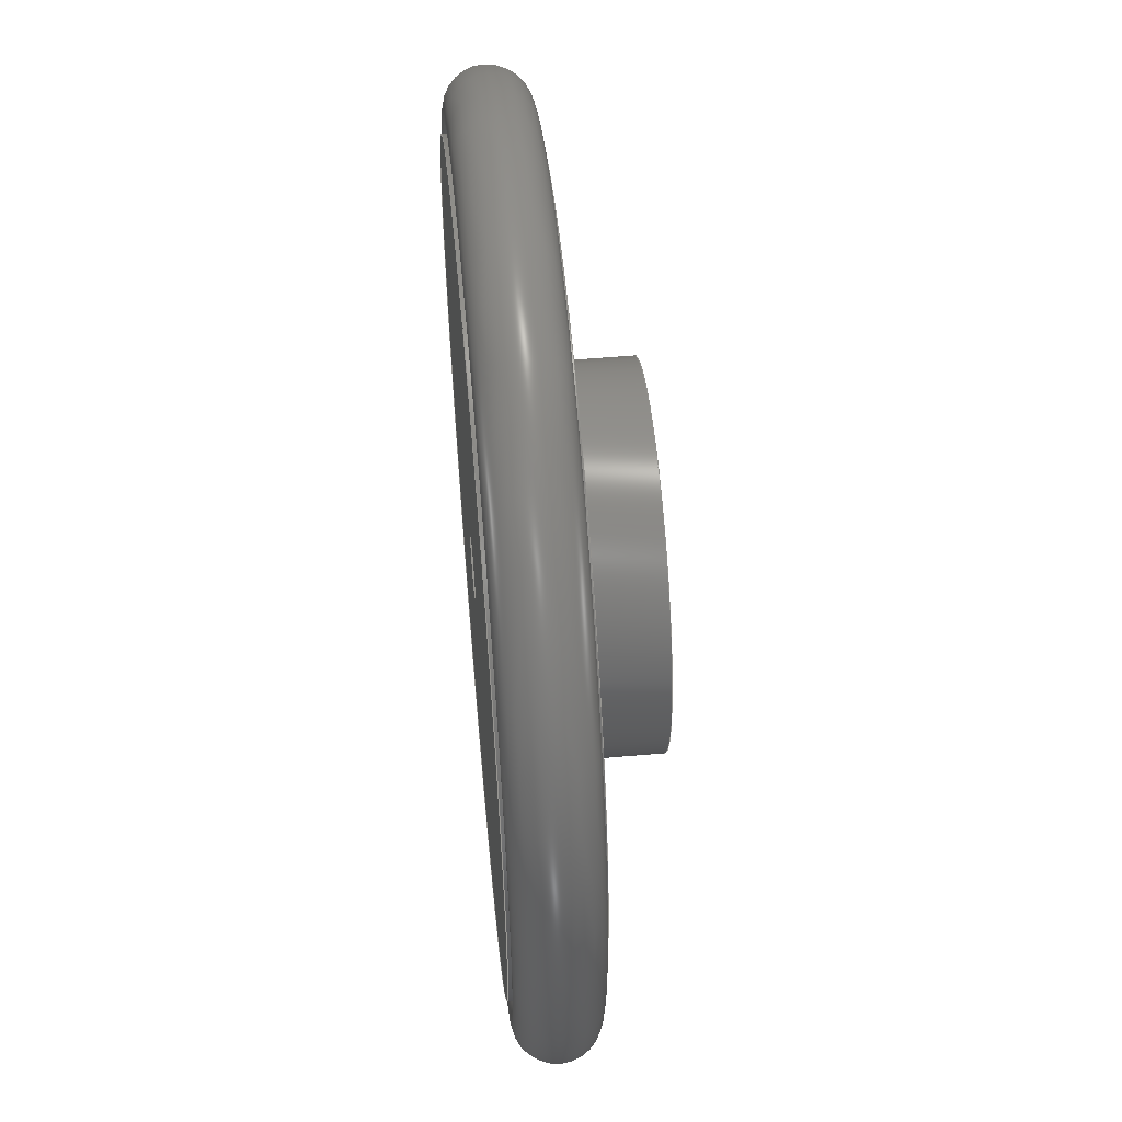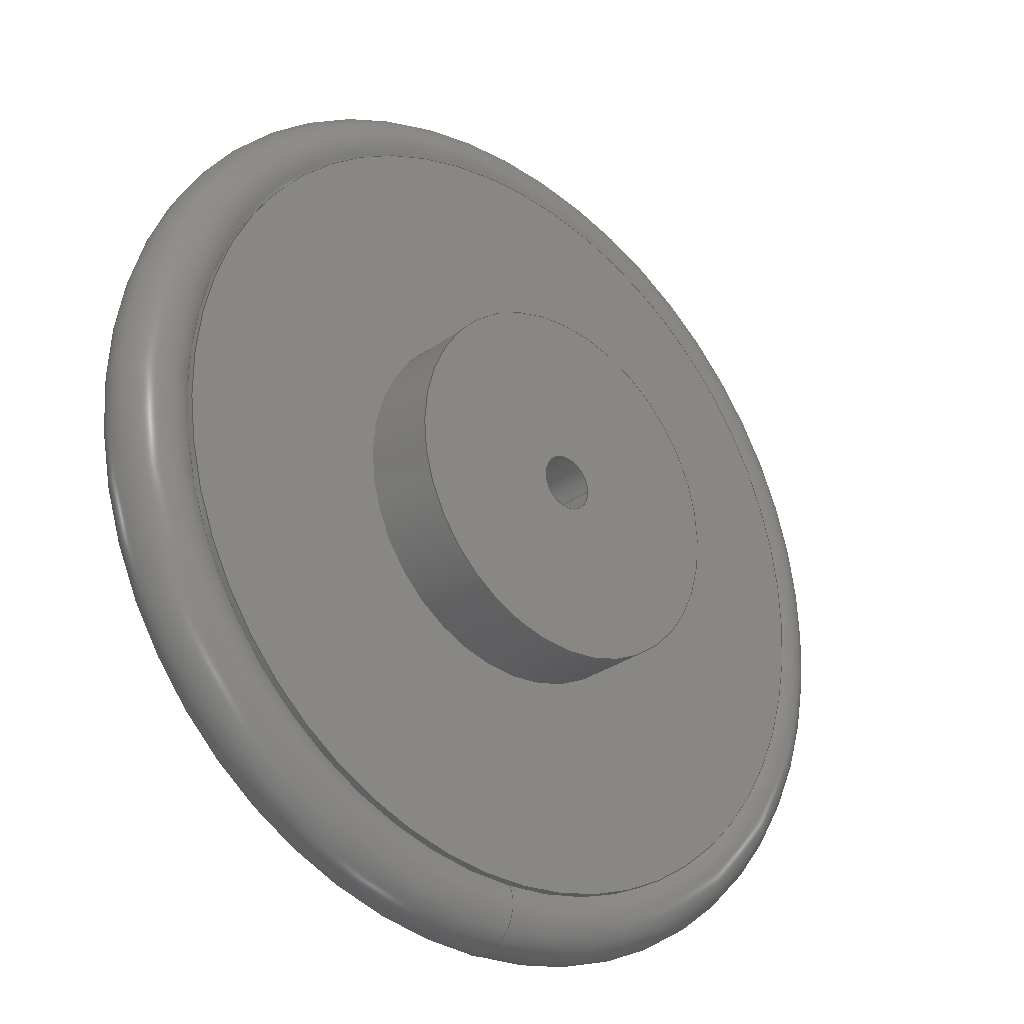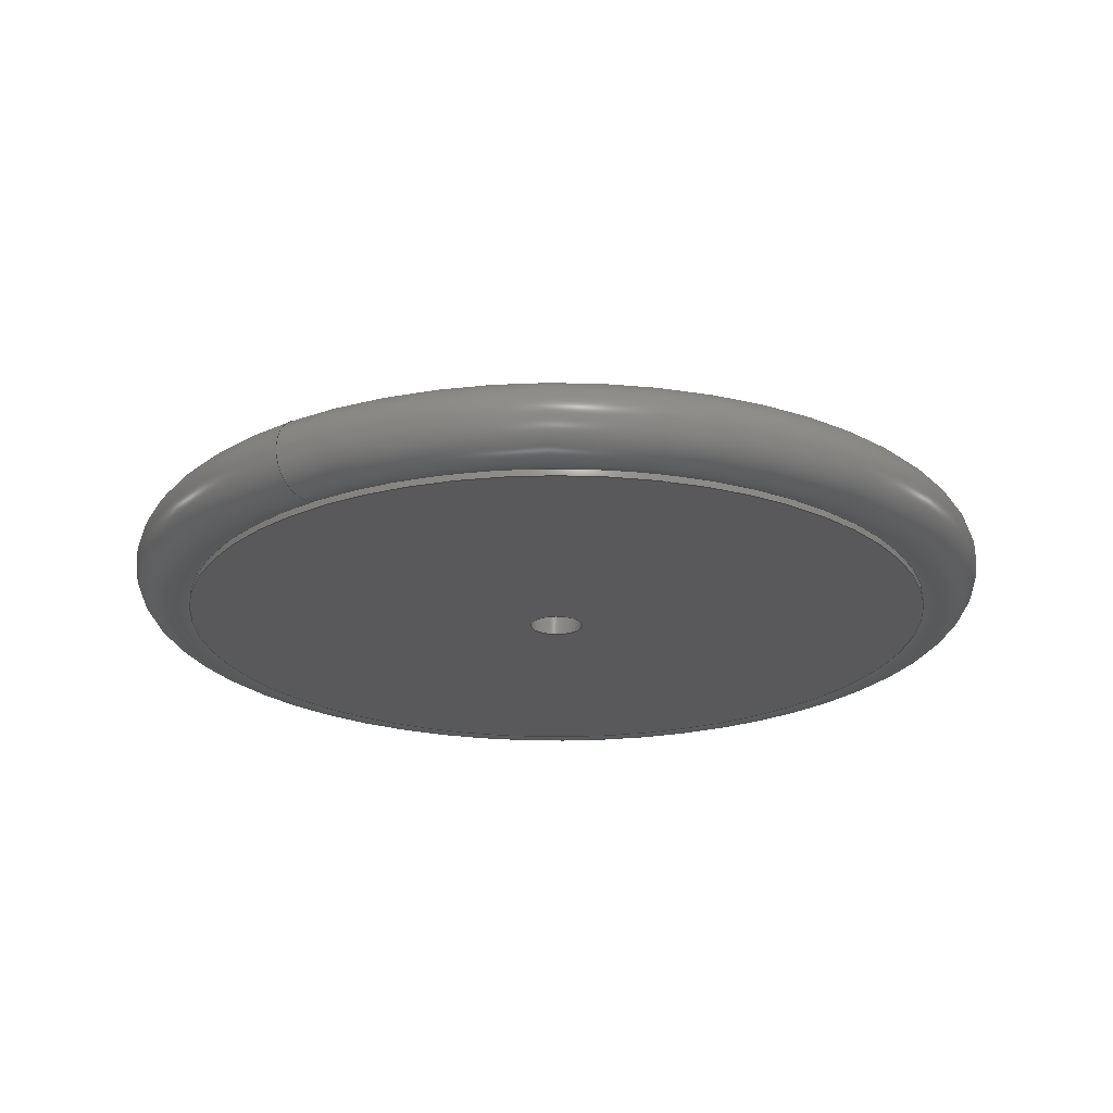
<metadata>
{"format":"step","ext":"step","renderer":"f3d","projection":"perspective","resolution":1024,"background":"white","views":[{"elev":56.1,"azim":84.8,"up":"+Z"},{"elev":-28.5,"azim":138.1,"up":"+Z"},{"elev":-22.3,"azim":-144.3,"up":"+Y"}]}
</metadata>
<code>
ISO-10303-21;
DATA;
#1=MECHANICAL_DESIGN_GEOMETRIC_PRESENTATION_REPRESENTATION('',(#14,#15),
#302);
#2=ITEM_DEFINED_TRANSFORMATION($,$,#169,#193);
#3=ITEM_DEFINED_TRANSFORMATION($,$,#189,#194);
#4=(
REPRESENTATION_RELATIONSHIP($,$,#316,#315)
REPRESENTATION_RELATIONSHIP_WITH_TRANSFORMATION(#2)
SHAPE_REPRESENTATION_RELATIONSHIP()
);
#5=(
REPRESENTATION_RELATIONSHIP($,$,#317,#315)
REPRESENTATION_RELATIONSHIP_WITH_TRANSFORMATION(#3)
SHAPE_REPRESENTATION_RELATIONSHIP()
);
#6=CONTEXT_DEPENDENT_SHAPE_REPRESENTATION(#4,#313);
#7=CONTEXT_DEPENDENT_SHAPE_REPRESENTATION(#5,#314);
#8=NEXT_ASSEMBLY_USAGE_OCCURRENCE('hub:1','hub:1','hub:1',#319,#320,
'hub:1');
#9=NEXT_ASSEMBLY_USAGE_OCCURRENCE('wheel:1','wheel:1','wheel:1',#319,#321,
'wheel:1');
#10=SHAPE_REPRESENTATION_RELATIONSHIP('SRR','None',#316,#12);
#11=SHAPE_REPRESENTATION_RELATIONSHIP('SRR','None',#317,#13);
#12=ADVANCED_BREP_SHAPE_REPRESENTATION('',(#16),#300);
#13=ADVANCED_BREP_SHAPE_REPRESENTATION('',(#17),#301);
#14=STYLED_ITEM('',(#335),#16);
#15=STYLED_ITEM('',(#336),#17);
#16=MANIFOLD_SOLID_BREP('Corps1',#143);
#17=MANIFOLD_SOLID_BREP('Corps1',#144);
#18=FACE_BOUND('',#50,.T.);
#19=FACE_BOUND('',#52,.T.);
#20=FACE_BOUND('',#55,.T.);
#21=PLANE('',#184);
#22=PLANE('',#185);
#23=PLANE('',#188);
#24=LINE('',#267,#28);
#25=LINE('',#273,#29);
#26=LINE('',#279,#30);
#27=LINE('',#286,#31);
#28=VECTOR('',#213,28);
#29=VECTOR('',#220,2);
#30=VECTOR('',#227,13);
#31=VECTOR('',#238,28);
#32=CYLINDRICAL_SURFACE('',#176,28);
#33=CYLINDRICAL_SURFACE('',#178,2);
#34=CYLINDRICAL_SURFACE('',#181,13);
#35=CYLINDRICAL_SURFACE('',#186,28);
#36=FACE_OUTER_BOUND('',#45,.T.);
#37=FACE_OUTER_BOUND('',#46,.T.);
#38=FACE_OUTER_BOUND('',#47,.T.);
#39=FACE_OUTER_BOUND('',#48,.T.);
#40=FACE_OUTER_BOUND('',#49,.T.);
#41=FACE_OUTER_BOUND('',#51,.T.);
#42=FACE_OUTER_BOUND('',#53,.T.);
#43=FACE_OUTER_BOUND('',#54,.T.);
#44=FACE_OUTER_BOUND('',#56,.T.);
#45=EDGE_LOOP('',(#98,#99,#100,#101,#102,#103));
#46=EDGE_LOOP('',(#104,#105,#106,#107,#108));
#47=EDGE_LOOP('',(#109,#110,#111,#112));
#48=EDGE_LOOP('',(#113,#114,#115,#116));
#49=EDGE_LOOP('',(#117));
#50=EDGE_LOOP('',(#118));
#51=EDGE_LOOP('',(#119));
#52=EDGE_LOOP('',(#120));
#53=EDGE_LOOP('',(#121,#122,#123,#124,#125));
#54=EDGE_LOOP('',(#126));
#55=EDGE_LOOP('',(#127));
#56=EDGE_LOOP('',(#128,#129,#130,#131));
#57=CIRCLE('',#171,28);
#58=CIRCLE('',#172,28);
#59=CIRCLE('',#173,2.833);
#60=CIRCLE('',#174,28);
#61=CIRCLE('',#175,28);
#62=CIRCLE('',#177,28);
#63=CIRCLE('',#179,2);
#64=CIRCLE('',#180,2);
#65=CIRCLE('',#182,13);
#66=CIRCLE('',#183,13);
#67=CIRCLE('',#187,28);
#68=CIRCLE('',#191,2.833);
#69=CIRCLE('',#192,26.5);
#70=VERTEX_POINT('',#256);
#71=VERTEX_POINT('',#257);
#72=VERTEX_POINT('',#260);
#73=VERTEX_POINT('',#262);
#74=VERTEX_POINT('',#266);
#75=VERTEX_POINT('',#270);
#76=VERTEX_POINT('',#272);
#77=VERTEX_POINT('',#276);
#78=VERTEX_POINT('',#278);
#79=VERTEX_POINT('',#284);
#80=VERTEX_POINT('',#290);
#81=EDGE_CURVE('',#70,#71,#57,.T.);
#82=EDGE_CURVE('',#71,#70,#58,.T.);
#83=EDGE_CURVE('',#71,#72,#59,.T.);
#84=EDGE_CURVE('',#73,#72,#60,.T.);
#85=EDGE_CURVE('',#72,#73,#61,.T.);
#86=EDGE_CURVE('',#70,#74,#24,.T.);
#87=EDGE_CURVE('',#74,#74,#62,.T.);
#88=EDGE_CURVE('',#75,#75,#63,.T.);
#89=EDGE_CURVE('',#75,#76,#25,.T.);
#90=EDGE_CURVE('',#76,#76,#64,.T.);
#91=EDGE_CURVE('',#77,#77,#65,.T.);
#92=EDGE_CURVE('',#77,#78,#26,.T.);
#93=EDGE_CURVE('',#78,#78,#66,.T.);
#94=EDGE_CURVE('',#79,#79,#67,.T.);
#95=EDGE_CURVE('',#79,#73,#27,.T.);
#96=EDGE_CURVE('',#80,#80,#68,.T.);
#97=EDGE_CURVE('',#80,#80,#69,.T.);
#98=ORIENTED_EDGE('',*,*,#81,.F.);
#99=ORIENTED_EDGE('',*,*,#82,.F.);
#100=ORIENTED_EDGE('',*,*,#83,.T.);
#101=ORIENTED_EDGE('',*,*,#84,.F.);
#102=ORIENTED_EDGE('',*,*,#85,.F.);
#103=ORIENTED_EDGE('',*,*,#83,.F.);
#104=ORIENTED_EDGE('',*,*,#81,.T.);
#105=ORIENTED_EDGE('',*,*,#82,.T.);
#106=ORIENTED_EDGE('',*,*,#86,.T.);
#107=ORIENTED_EDGE('',*,*,#87,.F.);
#108=ORIENTED_EDGE('',*,*,#86,.F.);
#109=ORIENTED_EDGE('',*,*,#88,.F.);
#110=ORIENTED_EDGE('',*,*,#89,.T.);
#111=ORIENTED_EDGE('',*,*,#90,.F.);
#112=ORIENTED_EDGE('',*,*,#89,.F.);
#113=ORIENTED_EDGE('',*,*,#91,.F.);
#114=ORIENTED_EDGE('',*,*,#92,.T.);
#115=ORIENTED_EDGE('',*,*,#93,.F.);
#116=ORIENTED_EDGE('',*,*,#92,.F.);
#117=ORIENTED_EDGE('',*,*,#91,.T.);
#118=ORIENTED_EDGE('',*,*,#88,.T.);
#119=ORIENTED_EDGE('',*,*,#87,.T.);
#120=ORIENTED_EDGE('',*,*,#93,.T.);
#121=ORIENTED_EDGE('',*,*,#94,.F.);
#122=ORIENTED_EDGE('',*,*,#95,.T.);
#123=ORIENTED_EDGE('',*,*,#84,.T.);
#124=ORIENTED_EDGE('',*,*,#85,.T.);
#125=ORIENTED_EDGE('',*,*,#95,.F.);
#126=ORIENTED_EDGE('',*,*,#94,.T.);
#127=ORIENTED_EDGE('',*,*,#90,.T.);
#128=ORIENTED_EDGE('',*,*,#96,.F.);
#129=ORIENTED_EDGE('',*,*,#97,.T.);
#130=ORIENTED_EDGE('',*,*,#96,.T.);
#131=ORIENTED_EDGE('',*,*,#97,.F.);
#132=TOROIDAL_SURFACE('',#170,29.33,2.833);
#133=TOROIDAL_SURFACE('',#190,29.33,2.833);
#134=ADVANCED_FACE('',(#36),#132,.F.);
#135=ADVANCED_FACE('',(#37),#32,.T.);
#136=ADVANCED_FACE('',(#38),#33,.F.);
#137=ADVANCED_FACE('',(#39),#34,.T.);
#138=ADVANCED_FACE('',(#40,#18),#21,.T.);
#139=ADVANCED_FACE('',(#41,#19),#22,.T.);
#140=ADVANCED_FACE('',(#42),#35,.T.);
#141=ADVANCED_FACE('',(#43,#20),#23,.F.);
#142=ADVANCED_FACE('',(#44),#133,.T.);
#143=CLOSED_SHELL('',(#134,#135,#136,#137,#138,#139,#140,#141));
#144=CLOSED_SHELL('',(#142));
#145=DERIVED_UNIT_ELEMENT(#149,1);
#146=DERIVED_UNIT_ELEMENT(#304,-3);
#147=DERIVED_UNIT_ELEMENT(#149,1);
#148=DERIVED_UNIT_ELEMENT(#304,-3);
#149=(
MASS_UNIT()
NAMED_UNIT(*)
SI_UNIT(.KILO.,.GRAM.)
);
#150=DERIVED_UNIT((#145,#146));
#151=DERIVED_UNIT((#147,#148));
#152=MEASURE_REPRESENTATION_ITEM('density measure',
POSITIVE_RATIO_MEASURE(2700),#150);
#153=MEASURE_REPRESENTATION_ITEM('density measure',
POSITIVE_RATIO_MEASURE(1060),#151);
#154=PROPERTY_DEFINITION_REPRESENTATION(#164,#158);
#155=PROPERTY_DEFINITION_REPRESENTATION(#165,#159);
#156=PROPERTY_DEFINITION_REPRESENTATION(#166,#160);
#157=PROPERTY_DEFINITION_REPRESENTATION(#167,#161);
#158=REPRESENTATION('material name',(#162),#300);
#159=REPRESENTATION('density',(#152),#300);
#160=REPRESENTATION('material name',(#163),#301);
#161=REPRESENTATION('density',(#153),#301);
#162=DESCRIPTIVE_REPRESENTATION_ITEM('Aluminium','Aluminium');
#163=DESCRIPTIVE_REPRESENTATION_ITEM('Plastique ABS','Plastique ABS');
#164=PROPERTY_DEFINITION('material property','material name',#320);
#165=PROPERTY_DEFINITION('material property','density of part',#320);
#166=PROPERTY_DEFINITION('material property','material name',#321);
#167=PROPERTY_DEFINITION('material property','density of part',#321);
#168=AXIS2_PLACEMENT_3D('',#253,#195,#196);
#169=AXIS2_PLACEMENT_3D('',#254,#197,#198);
#170=AXIS2_PLACEMENT_3D('',#255,#199,#200);
#171=AXIS2_PLACEMENT_3D('',#258,#201,#202);
#172=AXIS2_PLACEMENT_3D('',#259,#203,#204);
#173=AXIS2_PLACEMENT_3D('',#261,#205,#206);
#174=AXIS2_PLACEMENT_3D('',#263,#207,#208);
#175=AXIS2_PLACEMENT_3D('',#264,#209,#210);
#176=AXIS2_PLACEMENT_3D('',#265,#211,#212);
#177=AXIS2_PLACEMENT_3D('',#268,#214,#215);
#178=AXIS2_PLACEMENT_3D('',#269,#216,#217);
#179=AXIS2_PLACEMENT_3D('',#271,#218,#219);
#180=AXIS2_PLACEMENT_3D('',#274,#221,#222);
#181=AXIS2_PLACEMENT_3D('',#275,#223,#224);
#182=AXIS2_PLACEMENT_3D('',#277,#225,#226);
#183=AXIS2_PLACEMENT_3D('',#280,#228,#229);
#184=AXIS2_PLACEMENT_3D('',#281,#230,#231);
#185=AXIS2_PLACEMENT_3D('',#282,#232,#233);
#186=AXIS2_PLACEMENT_3D('',#283,#234,#235);
#187=AXIS2_PLACEMENT_3D('',#285,#236,#237);
#188=AXIS2_PLACEMENT_3D('',#287,#239,#240);
#189=AXIS2_PLACEMENT_3D('',#288,#241,#242);
#190=AXIS2_PLACEMENT_3D('',#289,#243,#244);
#191=AXIS2_PLACEMENT_3D('',#291,#245,#246);
#192=AXIS2_PLACEMENT_3D('',#292,#247,#248);
#193=AXIS2_PLACEMENT_3D('',#293,#249,#250);
#194=AXIS2_PLACEMENT_3D('',#294,#251,#252);
#195=DIRECTION('axis',(0,0,1));
#196=DIRECTION('refdir',(1,0,0));
#197=DIRECTION('axis',(0,0,1));
#198=DIRECTION('refdir',(1,0,0));
#199=DIRECTION('center_axis',(0,1,0));
#200=DIRECTION('ref_axis',(0,0,1));
#201=DIRECTION('center_axis',(0,1,0));
#202=DIRECTION('ref_axis',(1,0,0));
#203=DIRECTION('center_axis',(0,1,0));
#204=DIRECTION('ref_axis',(1,0,0));
#205=DIRECTION('center_axis',(1,0,-1.225e-16));
#206=DIRECTION('ref_axis',(-1.225e-16,0,-1));
#207=DIRECTION('center_axis',(0,-1,0));
#208=DIRECTION('ref_axis',(1,0,0));
#209=DIRECTION('center_axis',(0,-1,0));
#210=DIRECTION('ref_axis',(1,0,0));
#211=DIRECTION('center_axis',(0,-1,0));
#212=DIRECTION('ref_axis',(1,0,0));
#213=DIRECTION('',(0,1,0));
#214=DIRECTION('center_axis',(0,1,0));
#215=DIRECTION('ref_axis',(1,0,0));
#216=DIRECTION('center_axis',(0,1,0));
#217=DIRECTION('ref_axis',(1,0,0));
#218=DIRECTION('center_axis',(0,-1,0));
#219=DIRECTION('ref_axis',(1,0,0));
#220=DIRECTION('',(0,-1,0));
#221=DIRECTION('center_axis',(0,1,0));
#222=DIRECTION('ref_axis',(1,0,0));
#223=DIRECTION('center_axis',(0,1,0));
#224=DIRECTION('ref_axis',(1,0,0));
#225=DIRECTION('center_axis',(0,1,0));
#226=DIRECTION('ref_axis',(1,0,0));
#227=DIRECTION('',(0,-1,0));
#228=DIRECTION('center_axis',(0,-1,0));
#229=DIRECTION('ref_axis',(1,0,0));
#230=DIRECTION('center_axis',(0,1,0));
#231=DIRECTION('ref_axis',(1,0,0));
#232=DIRECTION('center_axis',(0,1,0));
#233=DIRECTION('ref_axis',(1,0,0));
#234=DIRECTION('center_axis',(0,-1,0));
#235=DIRECTION('ref_axis',(1,0,0));
#236=DIRECTION('center_axis',(0,-1,0));
#237=DIRECTION('ref_axis',(1,0,0));
#238=DIRECTION('',(0,1,0));
#239=DIRECTION('center_axis',(0,1,0));
#240=DIRECTION('ref_axis',(1,0,0));
#241=DIRECTION('axis',(0,0,1));
#242=DIRECTION('refdir',(1,0,0));
#243=DIRECTION('center_axis',(0,1,0));
#244=DIRECTION('ref_axis',(0,0,1));
#245=DIRECTION('center_axis',(-1,0,1.225e-16));
#246=DIRECTION('ref_axis',(-1.225e-16,0,-1));
#247=DIRECTION('center_axis',(0,-1,0));
#248=DIRECTION('ref_axis',(0,0,1));
#249=DIRECTION('',(0,0,1));
#250=DIRECTION('',(1,0,0));
#251=DIRECTION('',(0,0,1));
#252=DIRECTION('',(1,0,0));
#253=CARTESIAN_POINT('',(0,0,0));
#254=CARTESIAN_POINT('',(0,0,0));
#255=CARTESIAN_POINT('Origin',(0,-3,0));
#256=CARTESIAN_POINT('',(-28,-0.5,3.429e-15));
#257=CARTESIAN_POINT('',(-3.429e-15,-0.5,-28));
#258=CARTESIAN_POINT('Origin',(0,-0.5,0));
#259=CARTESIAN_POINT('Origin',(0,-0.5,0));
#260=CARTESIAN_POINT('',(-3.429e-15,-5.5,-28));
#261=CARTESIAN_POINT('Origin',(-3.592e-15,-3,-29.33));
#262=CARTESIAN_POINT('',(-28,-5.5,-3.429e-15));
#263=CARTESIAN_POINT('Origin',(0,-5.5,0));
#264=CARTESIAN_POINT('Origin',(0,-5.5,0));
#265=CARTESIAN_POINT('Origin',(0,0,0));
#266=CARTESIAN_POINT('',(-28,0,3.429e-15));
#267=CARTESIAN_POINT('',(-28,0,-3.429e-15));
#268=CARTESIAN_POINT('Origin',(0,0,0));
#269=CARTESIAN_POINT('Origin',(0,0,0));
#270=CARTESIAN_POINT('',(-2,5.5,2.449e-16));
#271=CARTESIAN_POINT('Origin',(0,5.5,0));
#272=CARTESIAN_POINT('',(-2,-6,2.449e-16));
#273=CARTESIAN_POINT('',(-2,0,2.449e-16));
#274=CARTESIAN_POINT('Origin',(0,-6,0));
#275=CARTESIAN_POINT('Origin',(0,0,0));
#276=CARTESIAN_POINT('',(-13,5.5,1.592e-15));
#277=CARTESIAN_POINT('Origin',(0,5.5,0));
#278=CARTESIAN_POINT('',(-13,0,1.592e-15));
#279=CARTESIAN_POINT('',(-13,0,1.592e-15));
#280=CARTESIAN_POINT('Origin',(0,0,0));
#281=CARTESIAN_POINT('Origin',(0,5.5,0));
#282=CARTESIAN_POINT('Origin',(0,0,0));
#283=CARTESIAN_POINT('Origin',(0,0,0));
#284=CARTESIAN_POINT('',(-28,-6,3.429e-15));
#285=CARTESIAN_POINT('Origin',(0,-6,0));
#286=CARTESIAN_POINT('',(-28,0,-3.429e-15));
#287=CARTESIAN_POINT('Origin',(0,-6,0));
#288=CARTESIAN_POINT('',(0,0,0));
#289=CARTESIAN_POINT('Origin',(0,-3,0));
#290=CARTESIAN_POINT('',(-3.245e-15,-3,-26.5));
#291=CARTESIAN_POINT('Origin',(-3.592e-15,-3,-29.33));
#292=CARTESIAN_POINT('Origin',(0,-3,0));
#293=CARTESIAN_POINT('',(0,0,0));
#294=CARTESIAN_POINT('',(0,0,0));
#295=UNCERTAINTY_MEASURE_WITH_UNIT(LENGTH_MEASURE(0.01),#303,
'DISTANCE_ACCURACY_VALUE',
'Maximum model space distance between geometric entities at asserted c
onnectivities');
#296=UNCERTAINTY_MEASURE_WITH_UNIT(LENGTH_MEASURE(0.01),#303,
'DISTANCE_ACCURACY_VALUE',
'Maximum model space distance between geometric entities at asserted c
onnectivities');
#297=UNCERTAINTY_MEASURE_WITH_UNIT(LENGTH_MEASURE(0.01),#303,
'DISTANCE_ACCURACY_VALUE',
'Maximum model space distance between geometric entities at asserted c
onnectivities');
#298=UNCERTAINTY_MEASURE_WITH_UNIT(LENGTH_MEASURE(0.01),#303,
'DISTANCE_ACCURACY_VALUE',
'Maximum model space distance between geometric entities at asserted c
onnectivities');
#299=(
GEOMETRIC_REPRESENTATION_CONTEXT(3)
GLOBAL_UNCERTAINTY_ASSIGNED_CONTEXT((#295))
GLOBAL_UNIT_ASSIGNED_CONTEXT((#303,#305,#306))
REPRESENTATION_CONTEXT('','3D')
);
#300=(
GEOMETRIC_REPRESENTATION_CONTEXT(3)
GLOBAL_UNCERTAINTY_ASSIGNED_CONTEXT((#296))
GLOBAL_UNIT_ASSIGNED_CONTEXT((#303,#305,#306))
REPRESENTATION_CONTEXT('','3D')
);
#301=(
GEOMETRIC_REPRESENTATION_CONTEXT(3)
GLOBAL_UNCERTAINTY_ASSIGNED_CONTEXT((#297))
GLOBAL_UNIT_ASSIGNED_CONTEXT((#303,#305,#306))
REPRESENTATION_CONTEXT('','3D')
);
#302=(
GEOMETRIC_REPRESENTATION_CONTEXT(3)
GLOBAL_UNCERTAINTY_ASSIGNED_CONTEXT((#298))
GLOBAL_UNIT_ASSIGNED_CONTEXT((#303,#305,#306))
REPRESENTATION_CONTEXT('','3D')
);
#303=(
LENGTH_UNIT()
NAMED_UNIT(*)
SI_UNIT(.MILLI.,.METRE.)
);
#304=(
LENGTH_UNIT()
NAMED_UNIT(*)
SI_UNIT($,.METRE.)
);
#305=(
NAMED_UNIT(*)
PLANE_ANGLE_UNIT()
SI_UNIT($,.RADIAN.)
);
#306=(
NAMED_UNIT(*)
SI_UNIT($,.STERADIAN.)
SOLID_ANGLE_UNIT()
);
#307=SHAPE_DEFINITION_REPRESENTATION(#310,#315);
#308=SHAPE_DEFINITION_REPRESENTATION(#311,#316);
#309=SHAPE_DEFINITION_REPRESENTATION(#312,#317);
#310=PRODUCT_DEFINITION_SHAPE('',$,#319);
#311=PRODUCT_DEFINITION_SHAPE('',$,#320);
#312=PRODUCT_DEFINITION_SHAPE('',$,#321);
#313=PRODUCT_DEFINITION_SHAPE($,$,#8);
#314=PRODUCT_DEFINITION_SHAPE($,$,#9);
#315=SHAPE_REPRESENTATION('',(#168,#193,#194),#299);
#316=SHAPE_REPRESENTATION('',(#169),#300);
#317=SHAPE_REPRESENTATION('',(#189),#301);
#318=PRODUCT_DEFINITION_CONTEXT('part definition',#329,'design');
#319=PRODUCT_DEFINITION('encoder wheel','encoder wheel v3',#322,#318);
#320=PRODUCT_DEFINITION('hub','hub',#323,#318);
#321=PRODUCT_DEFINITION('wheel','wheel',#324,#318);
#322=PRODUCT_DEFINITION_FORMATION('',$,#331);
#323=PRODUCT_DEFINITION_FORMATION('',$,#332);
#324=PRODUCT_DEFINITION_FORMATION('',$,#333);
#325=PRODUCT_RELATED_PRODUCT_CATEGORY('encoder wheel v3',
'encoder wheel v3',(#331));
#326=PRODUCT_RELATED_PRODUCT_CATEGORY('hub','hub',(#332));
#327=PRODUCT_RELATED_PRODUCT_CATEGORY('wheel','wheel',(#333));
#328=APPLICATION_PROTOCOL_DEFINITION('international standard',
'automotive_design',2009,#329);
#329=APPLICATION_CONTEXT(
'Core Data for Automotive Mechanical Design Process');
#330=PRODUCT_CONTEXT('part definition',#329,'mechanical');
#331=PRODUCT('encoder wheel','encoder wheel v3',$,(#330));
#332=PRODUCT('hub','hub',$,(#330));
#333=PRODUCT('wheel','wheel',$,(#330));
#334=PRESENTATION_STYLE_ASSIGNMENT((#337));
#335=PRESENTATION_STYLE_ASSIGNMENT((#338));
#336=PRESENTATION_STYLE_ASSIGNMENT((#339));
#337=SURFACE_STYLE_USAGE(.BOTH.,#340);
#338=SURFACE_STYLE_USAGE(.BOTH.,#341);
#339=SURFACE_STYLE_USAGE(.BOTH.,#342);
#340=SURFACE_SIDE_STYLE('',(#343));
#341=SURFACE_SIDE_STYLE('',(#344));
#342=SURFACE_SIDE_STYLE('',(#345));
#343=SURFACE_STYLE_FILL_AREA(#346);
#344=SURFACE_STYLE_FILL_AREA(#347);
#345=SURFACE_STYLE_FILL_AREA(#348);
#346=FILL_AREA_STYLE('ABS (blanc)',(#349));
#347=FILL_AREA_STYLE('Aluminium - Satin\X\E9',(#350));
#348=FILL_AREA_STYLE('Caoutchouc - Souple',(#351));
#349=FILL_AREA_STYLE_COLOUR('ABS (blanc)',#352);
#350=FILL_AREA_STYLE_COLOUR('Aluminium - Satin\X\E9',#353);
#351=FILL_AREA_STYLE_COLOUR('Caoutchouc - Souple',#354);
#352=COLOUR_RGB('ABS (blanc)',0.9647,0.9647,0.9529);
#353=COLOUR_RGB('Aluminium - Satin\X\E9',0.9608,0.9608,
0.9647);
#354=COLOUR_RGB('Caoutchouc - Souple',0.1529,0.1529,
0.1529);
ENDSEC;
END-ISO-10303-21;

</code>
